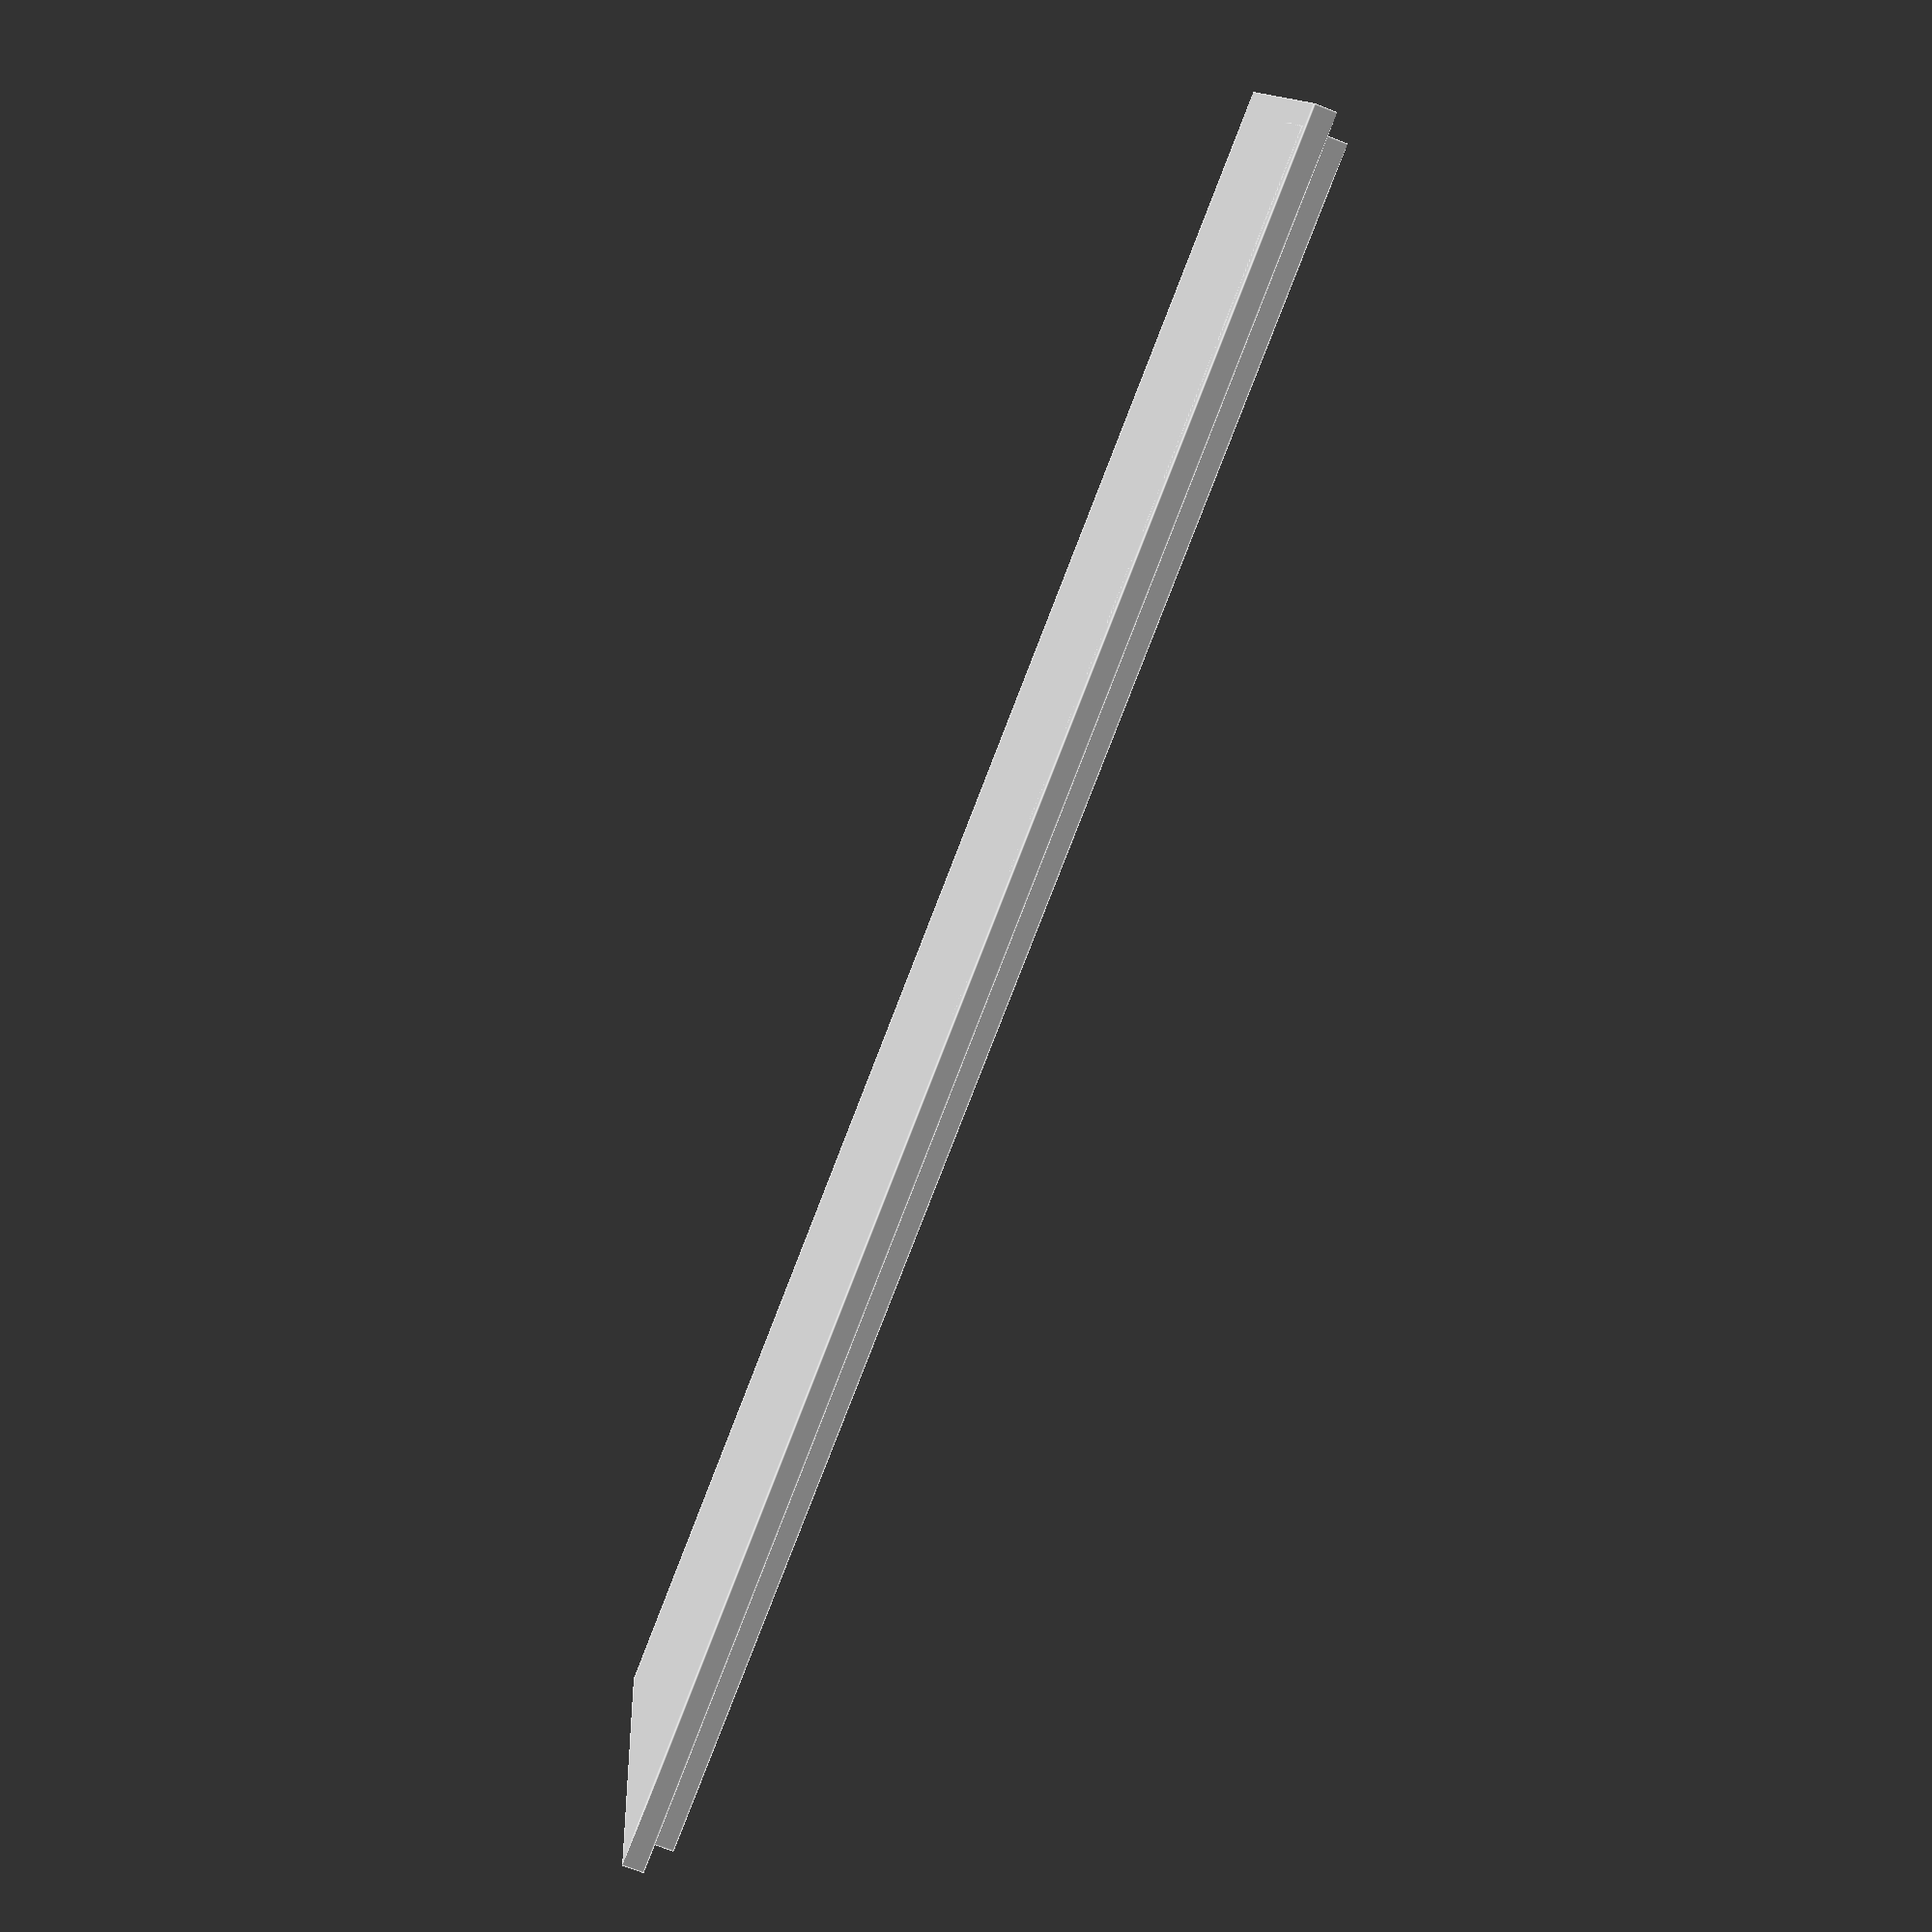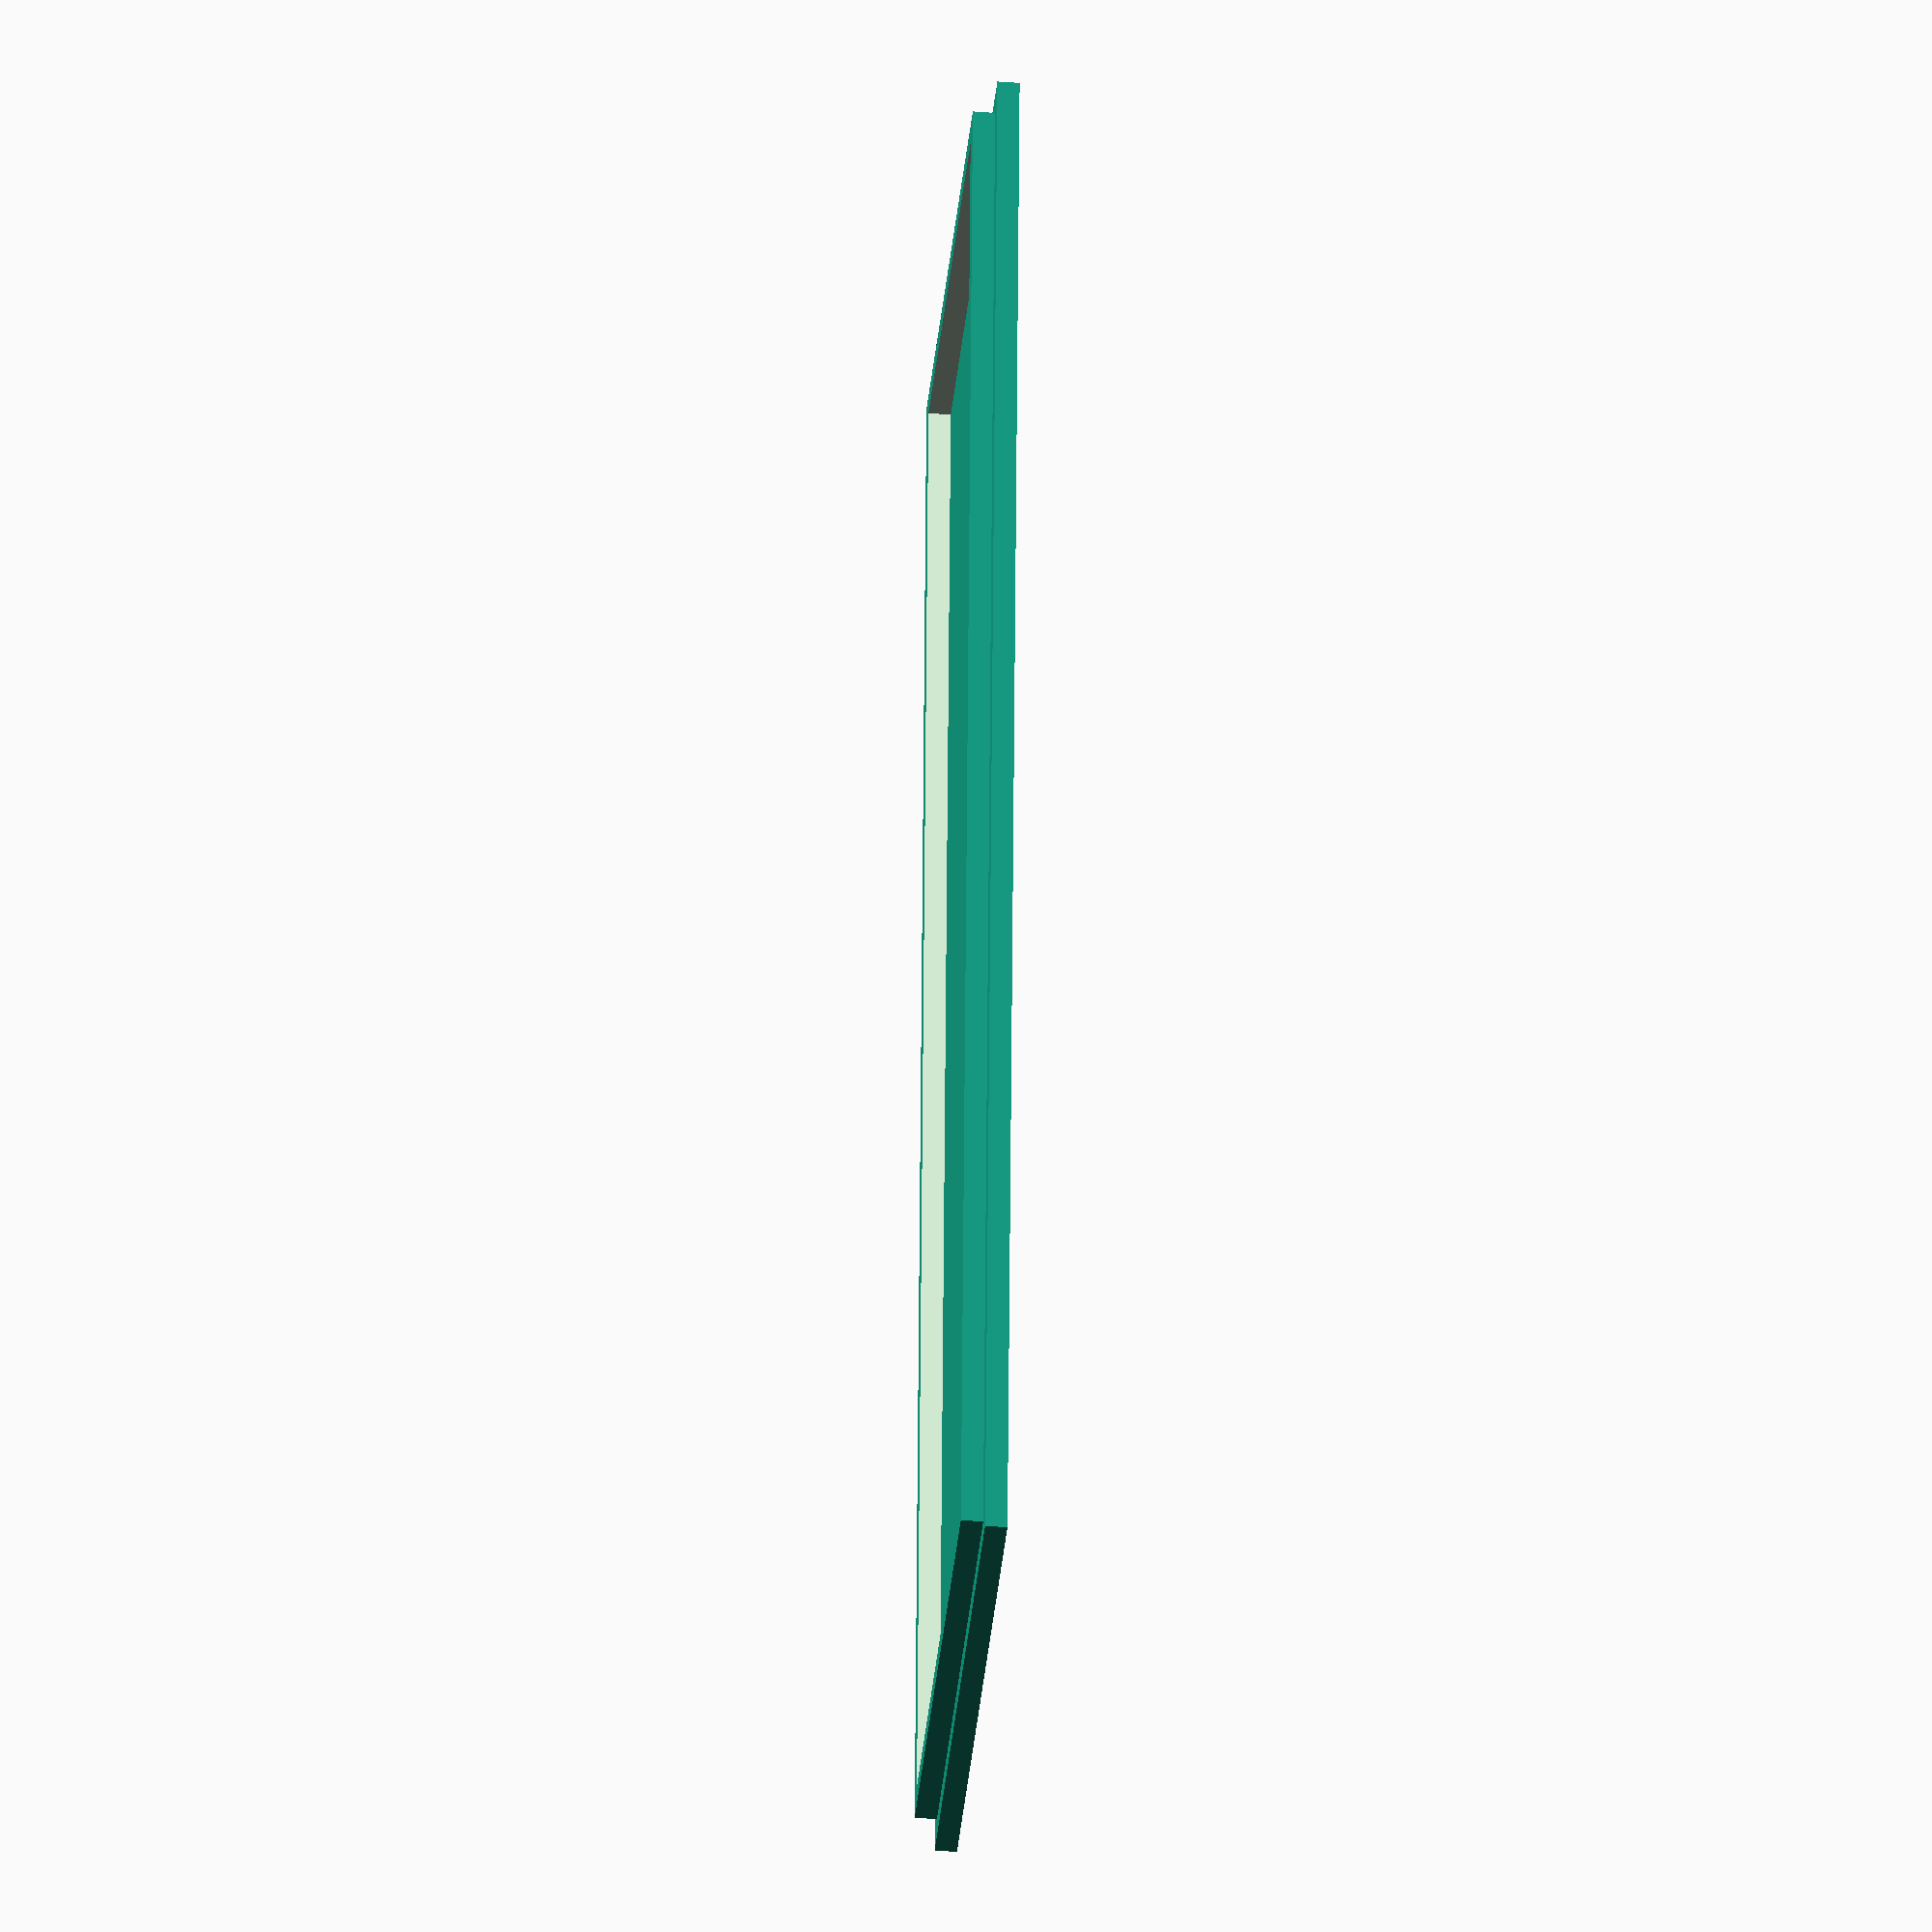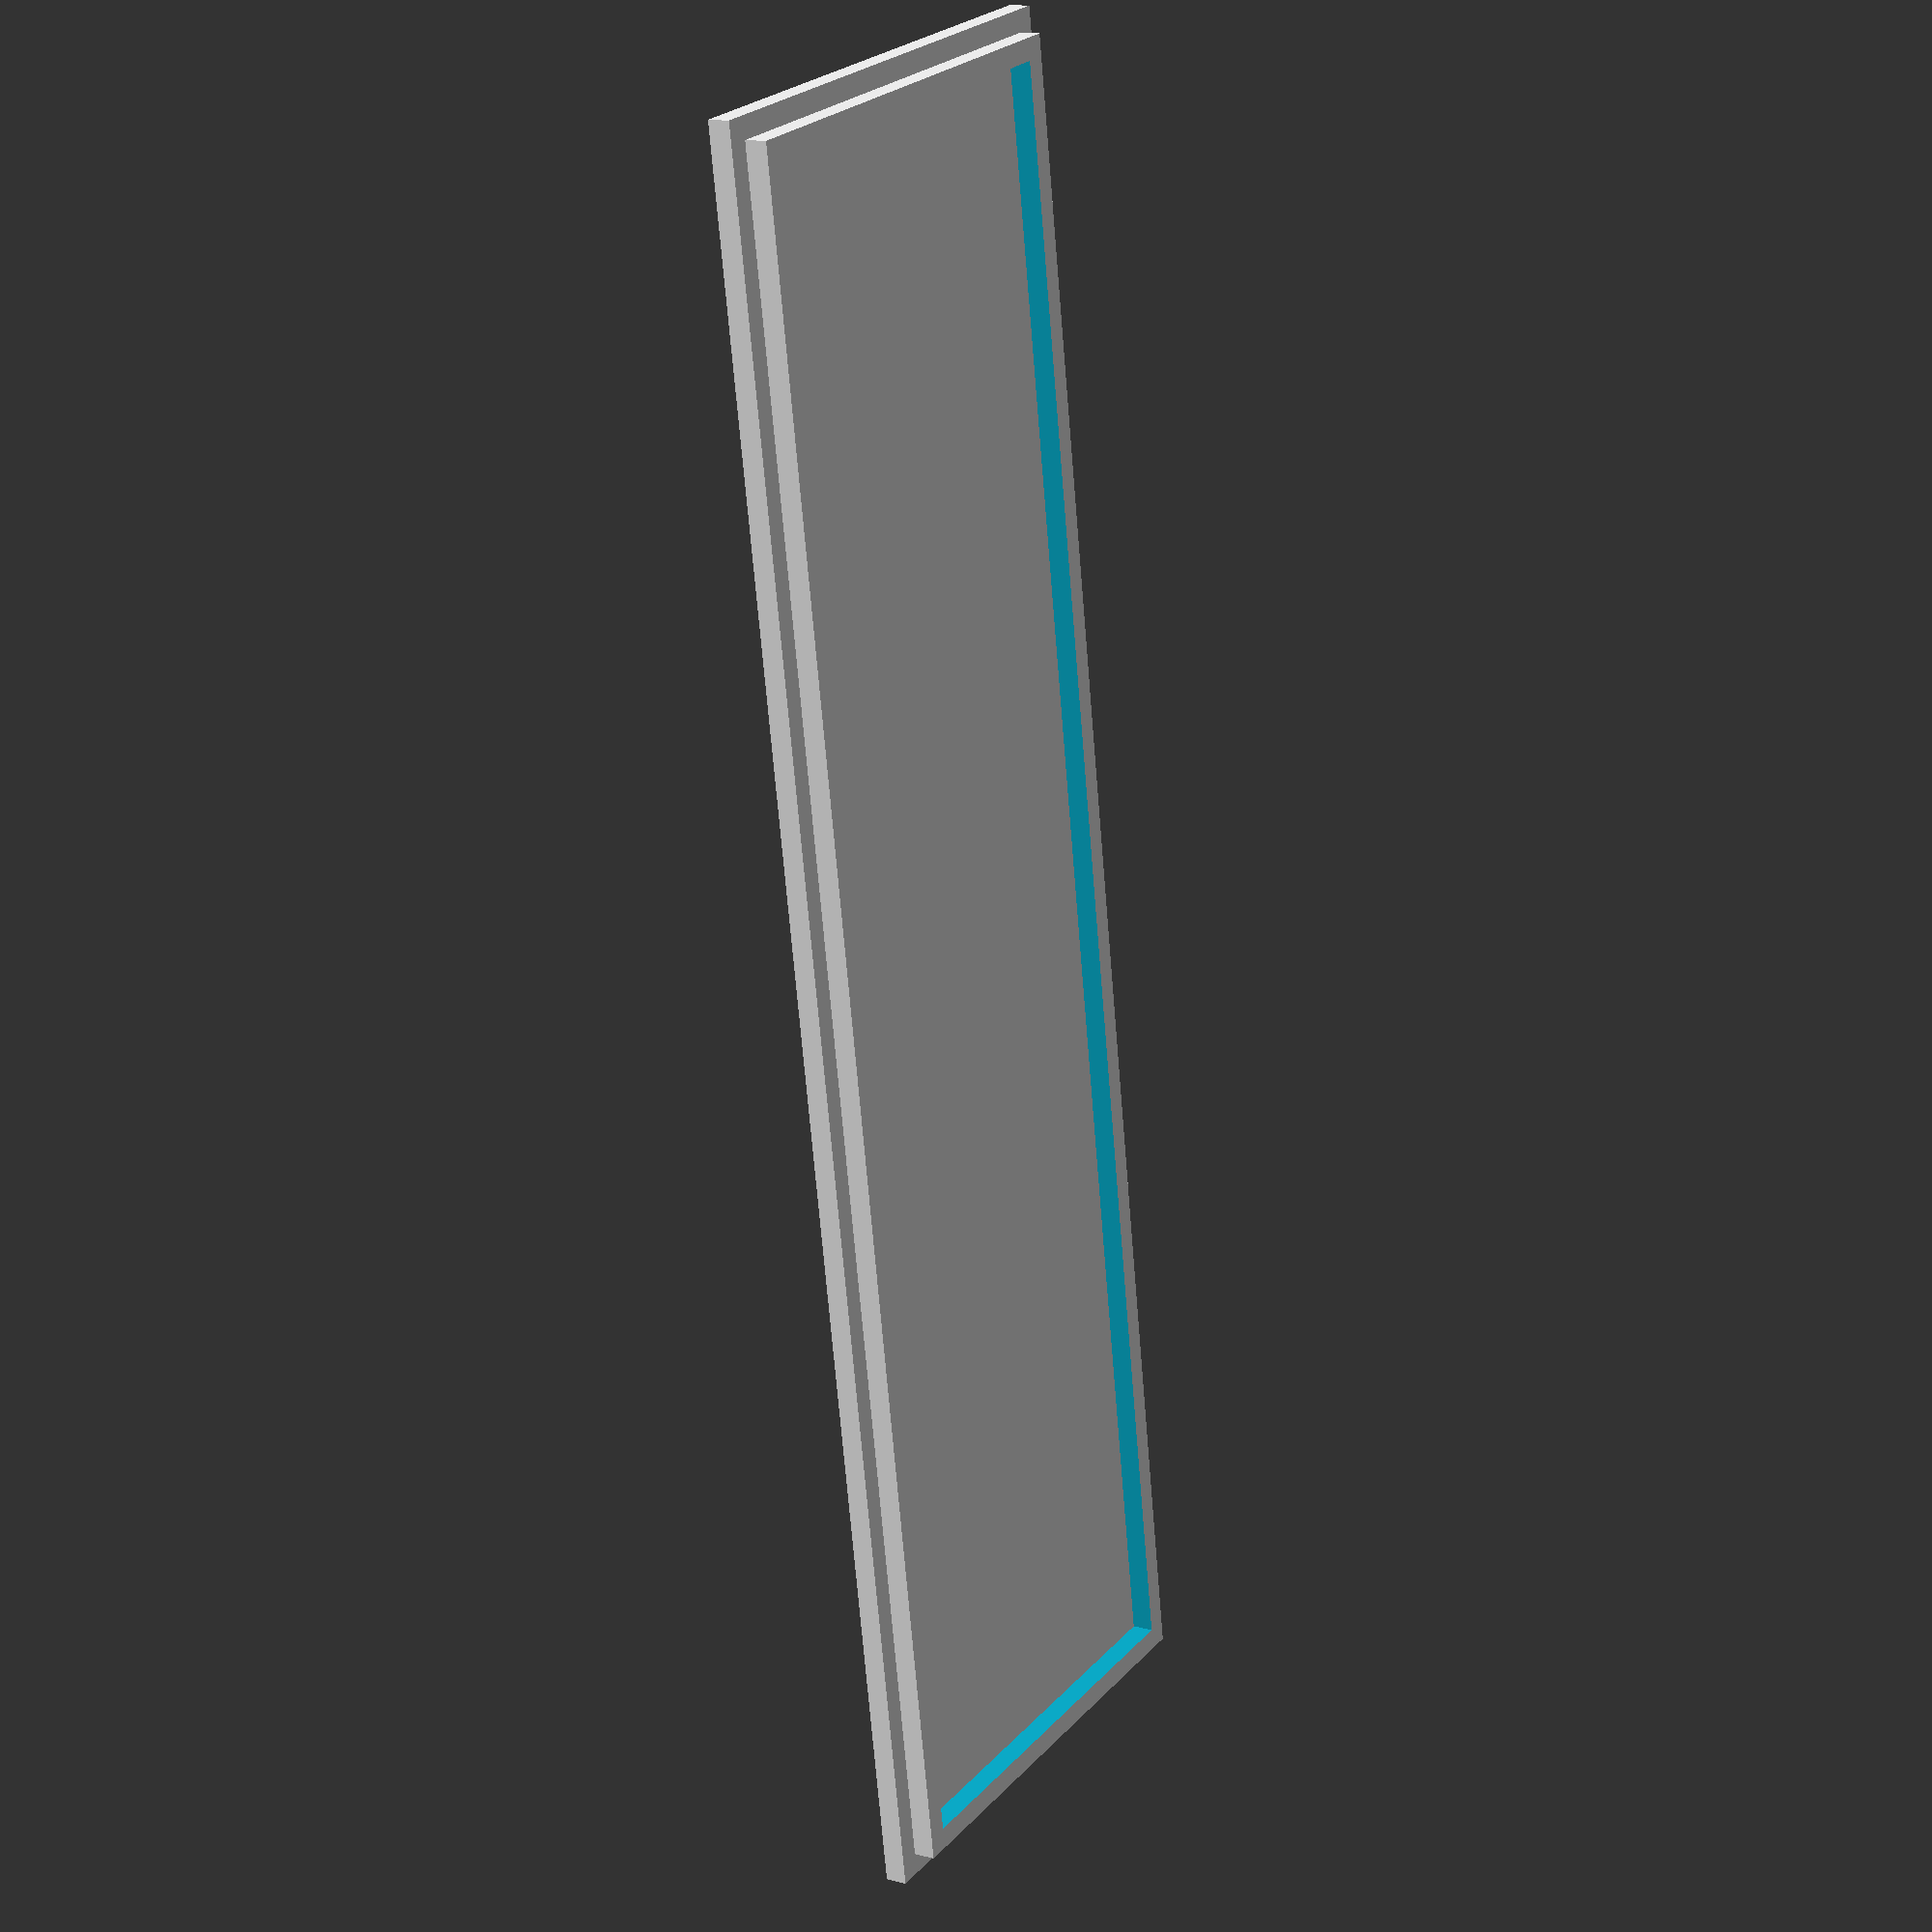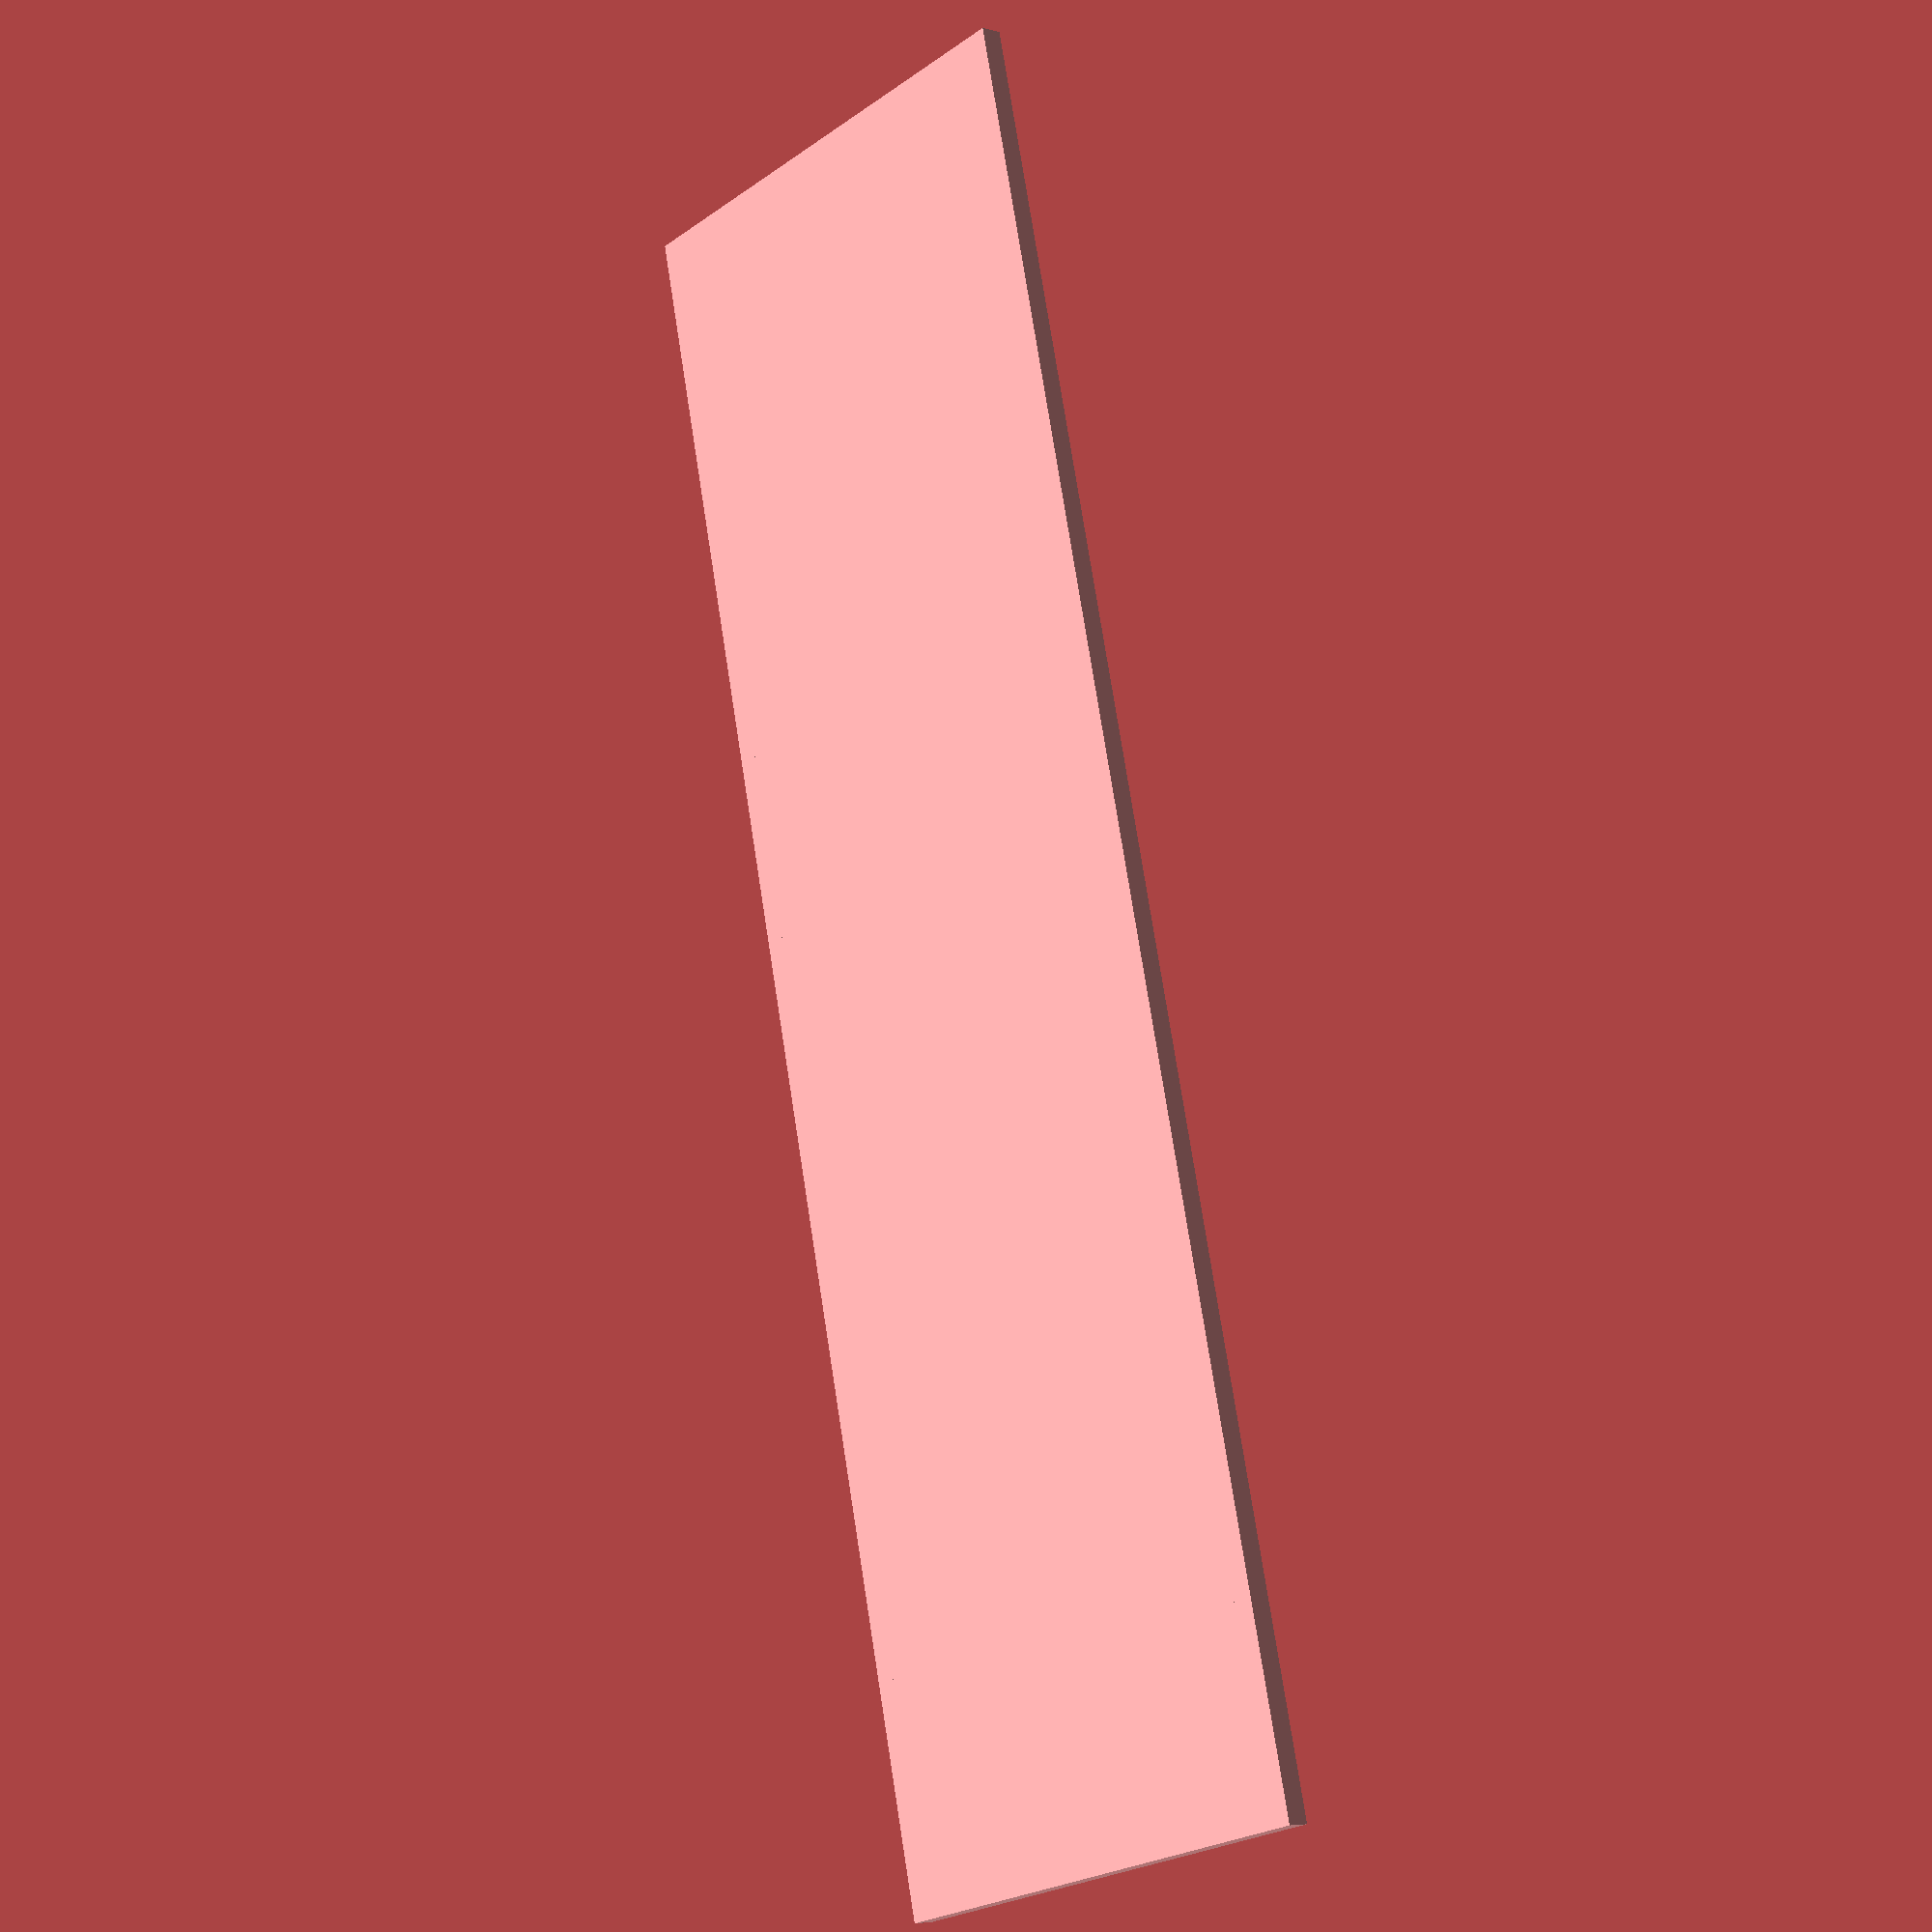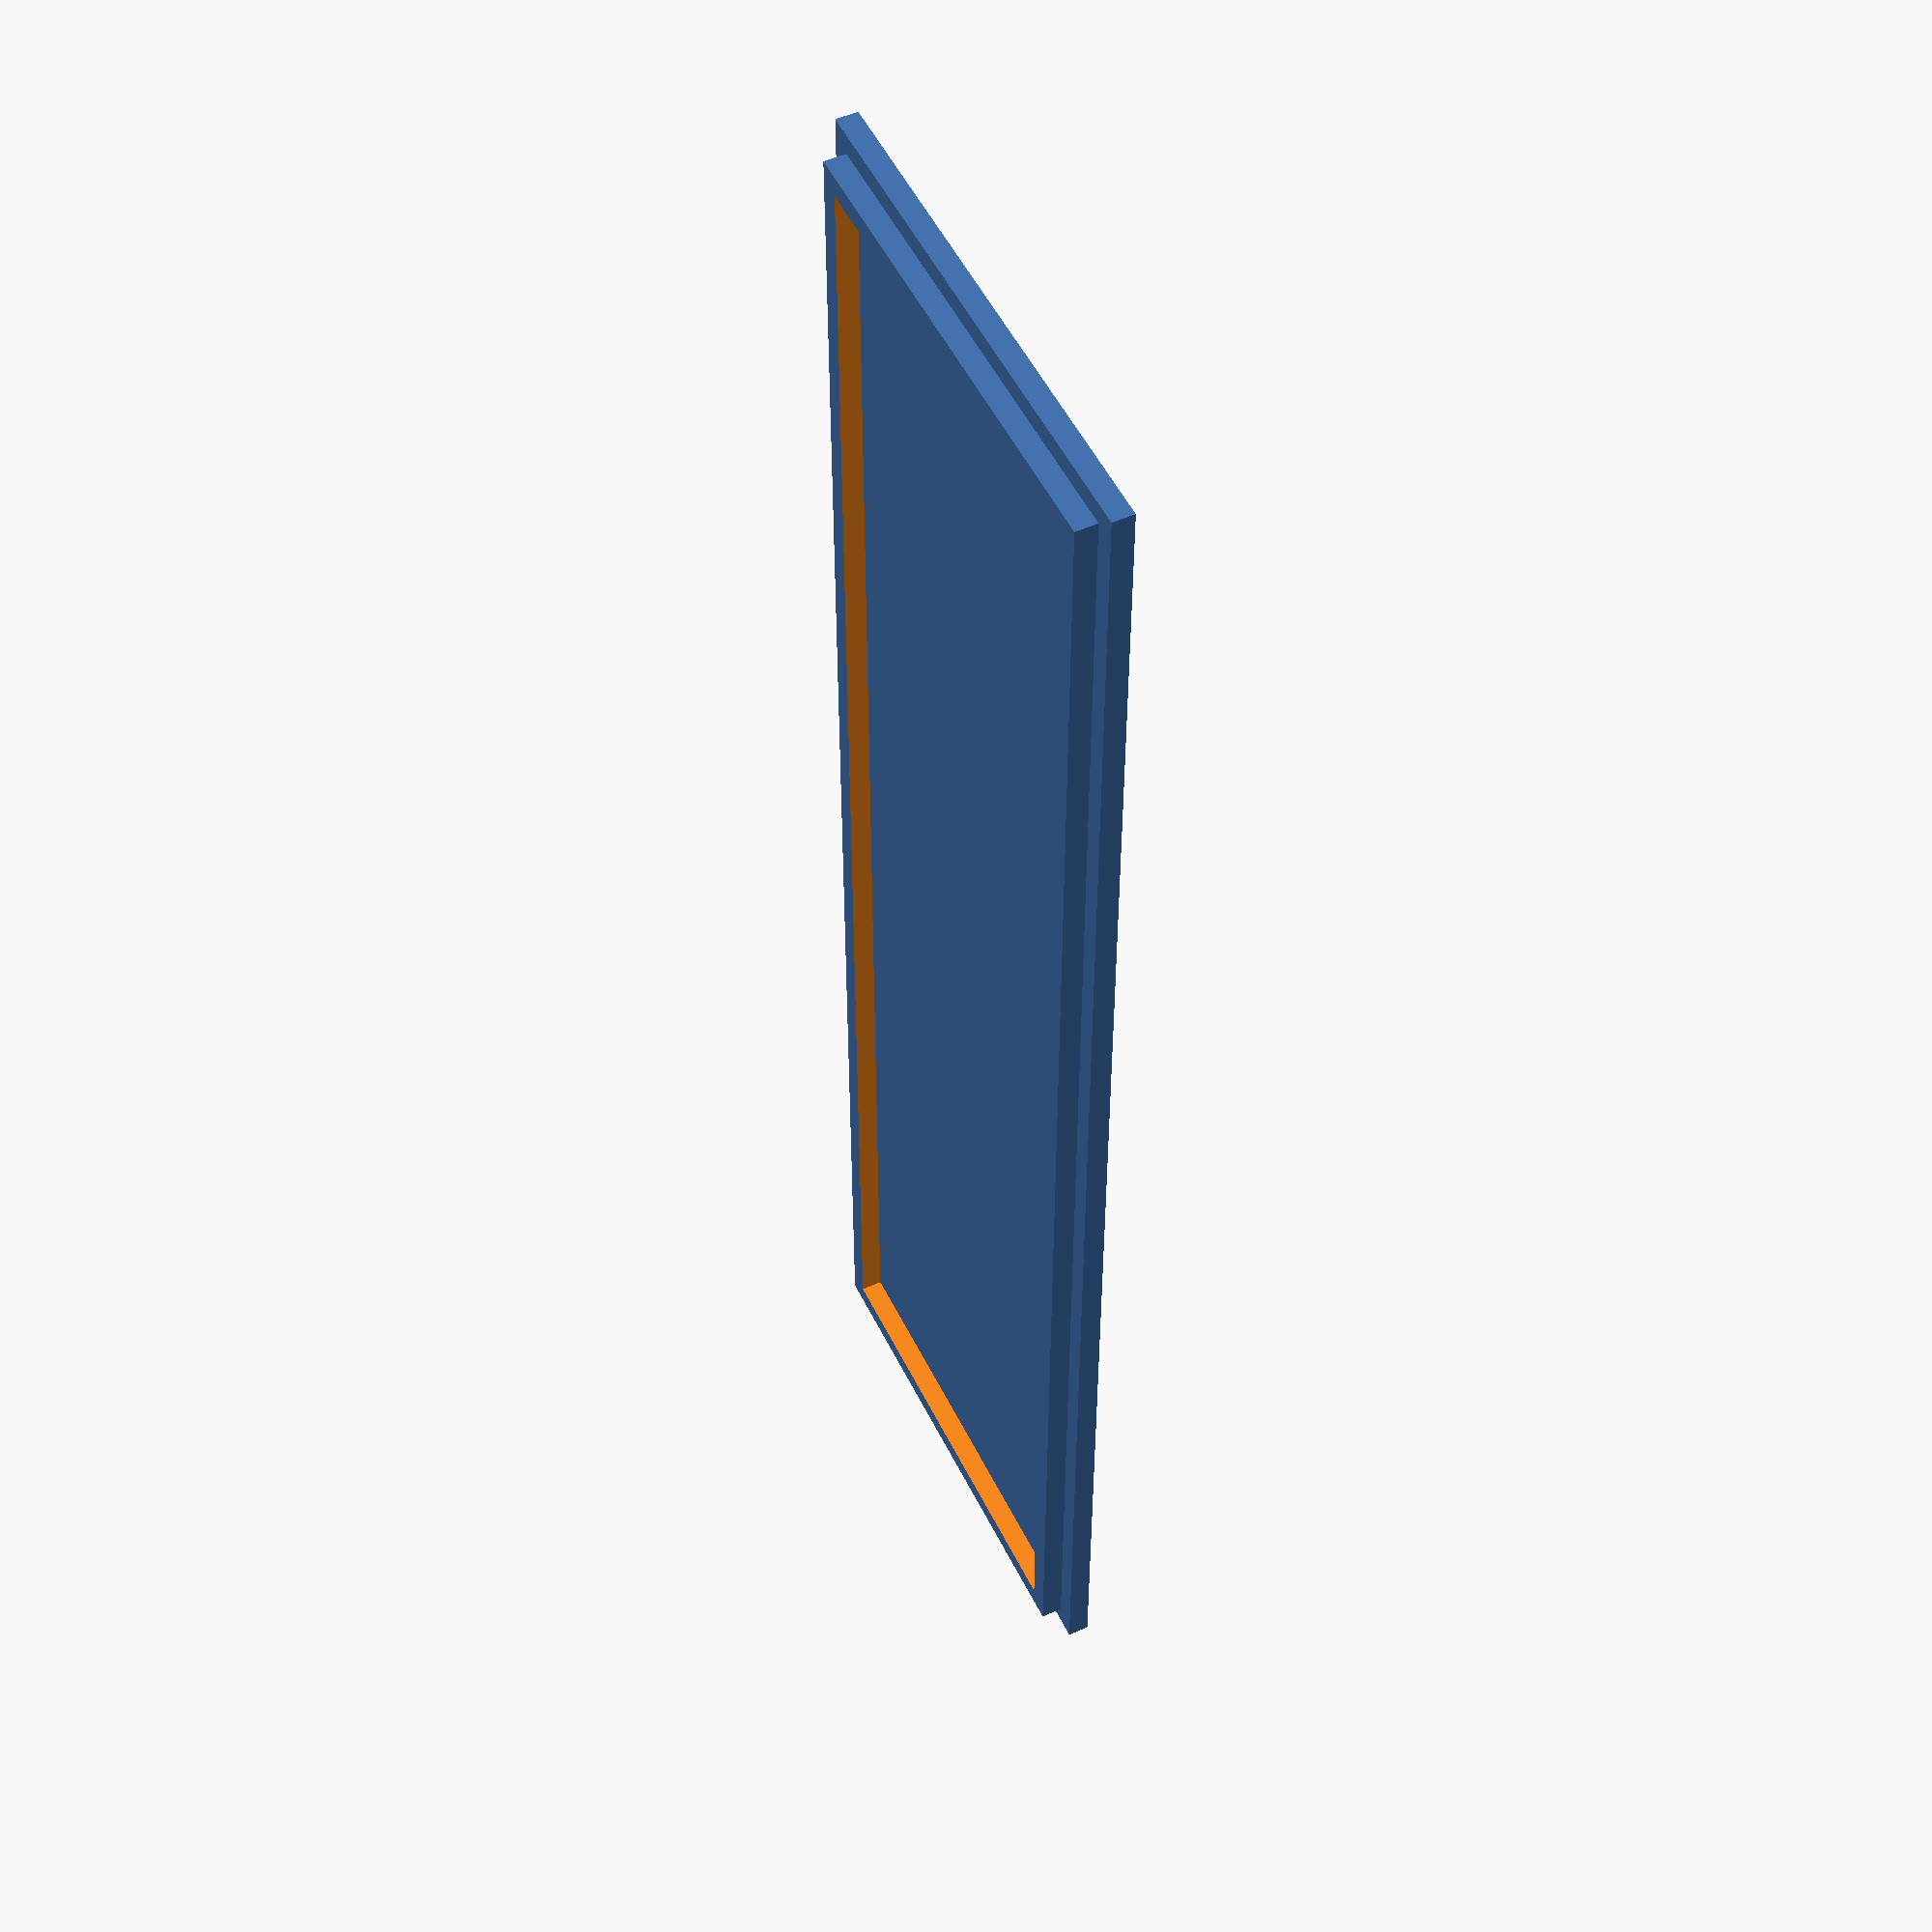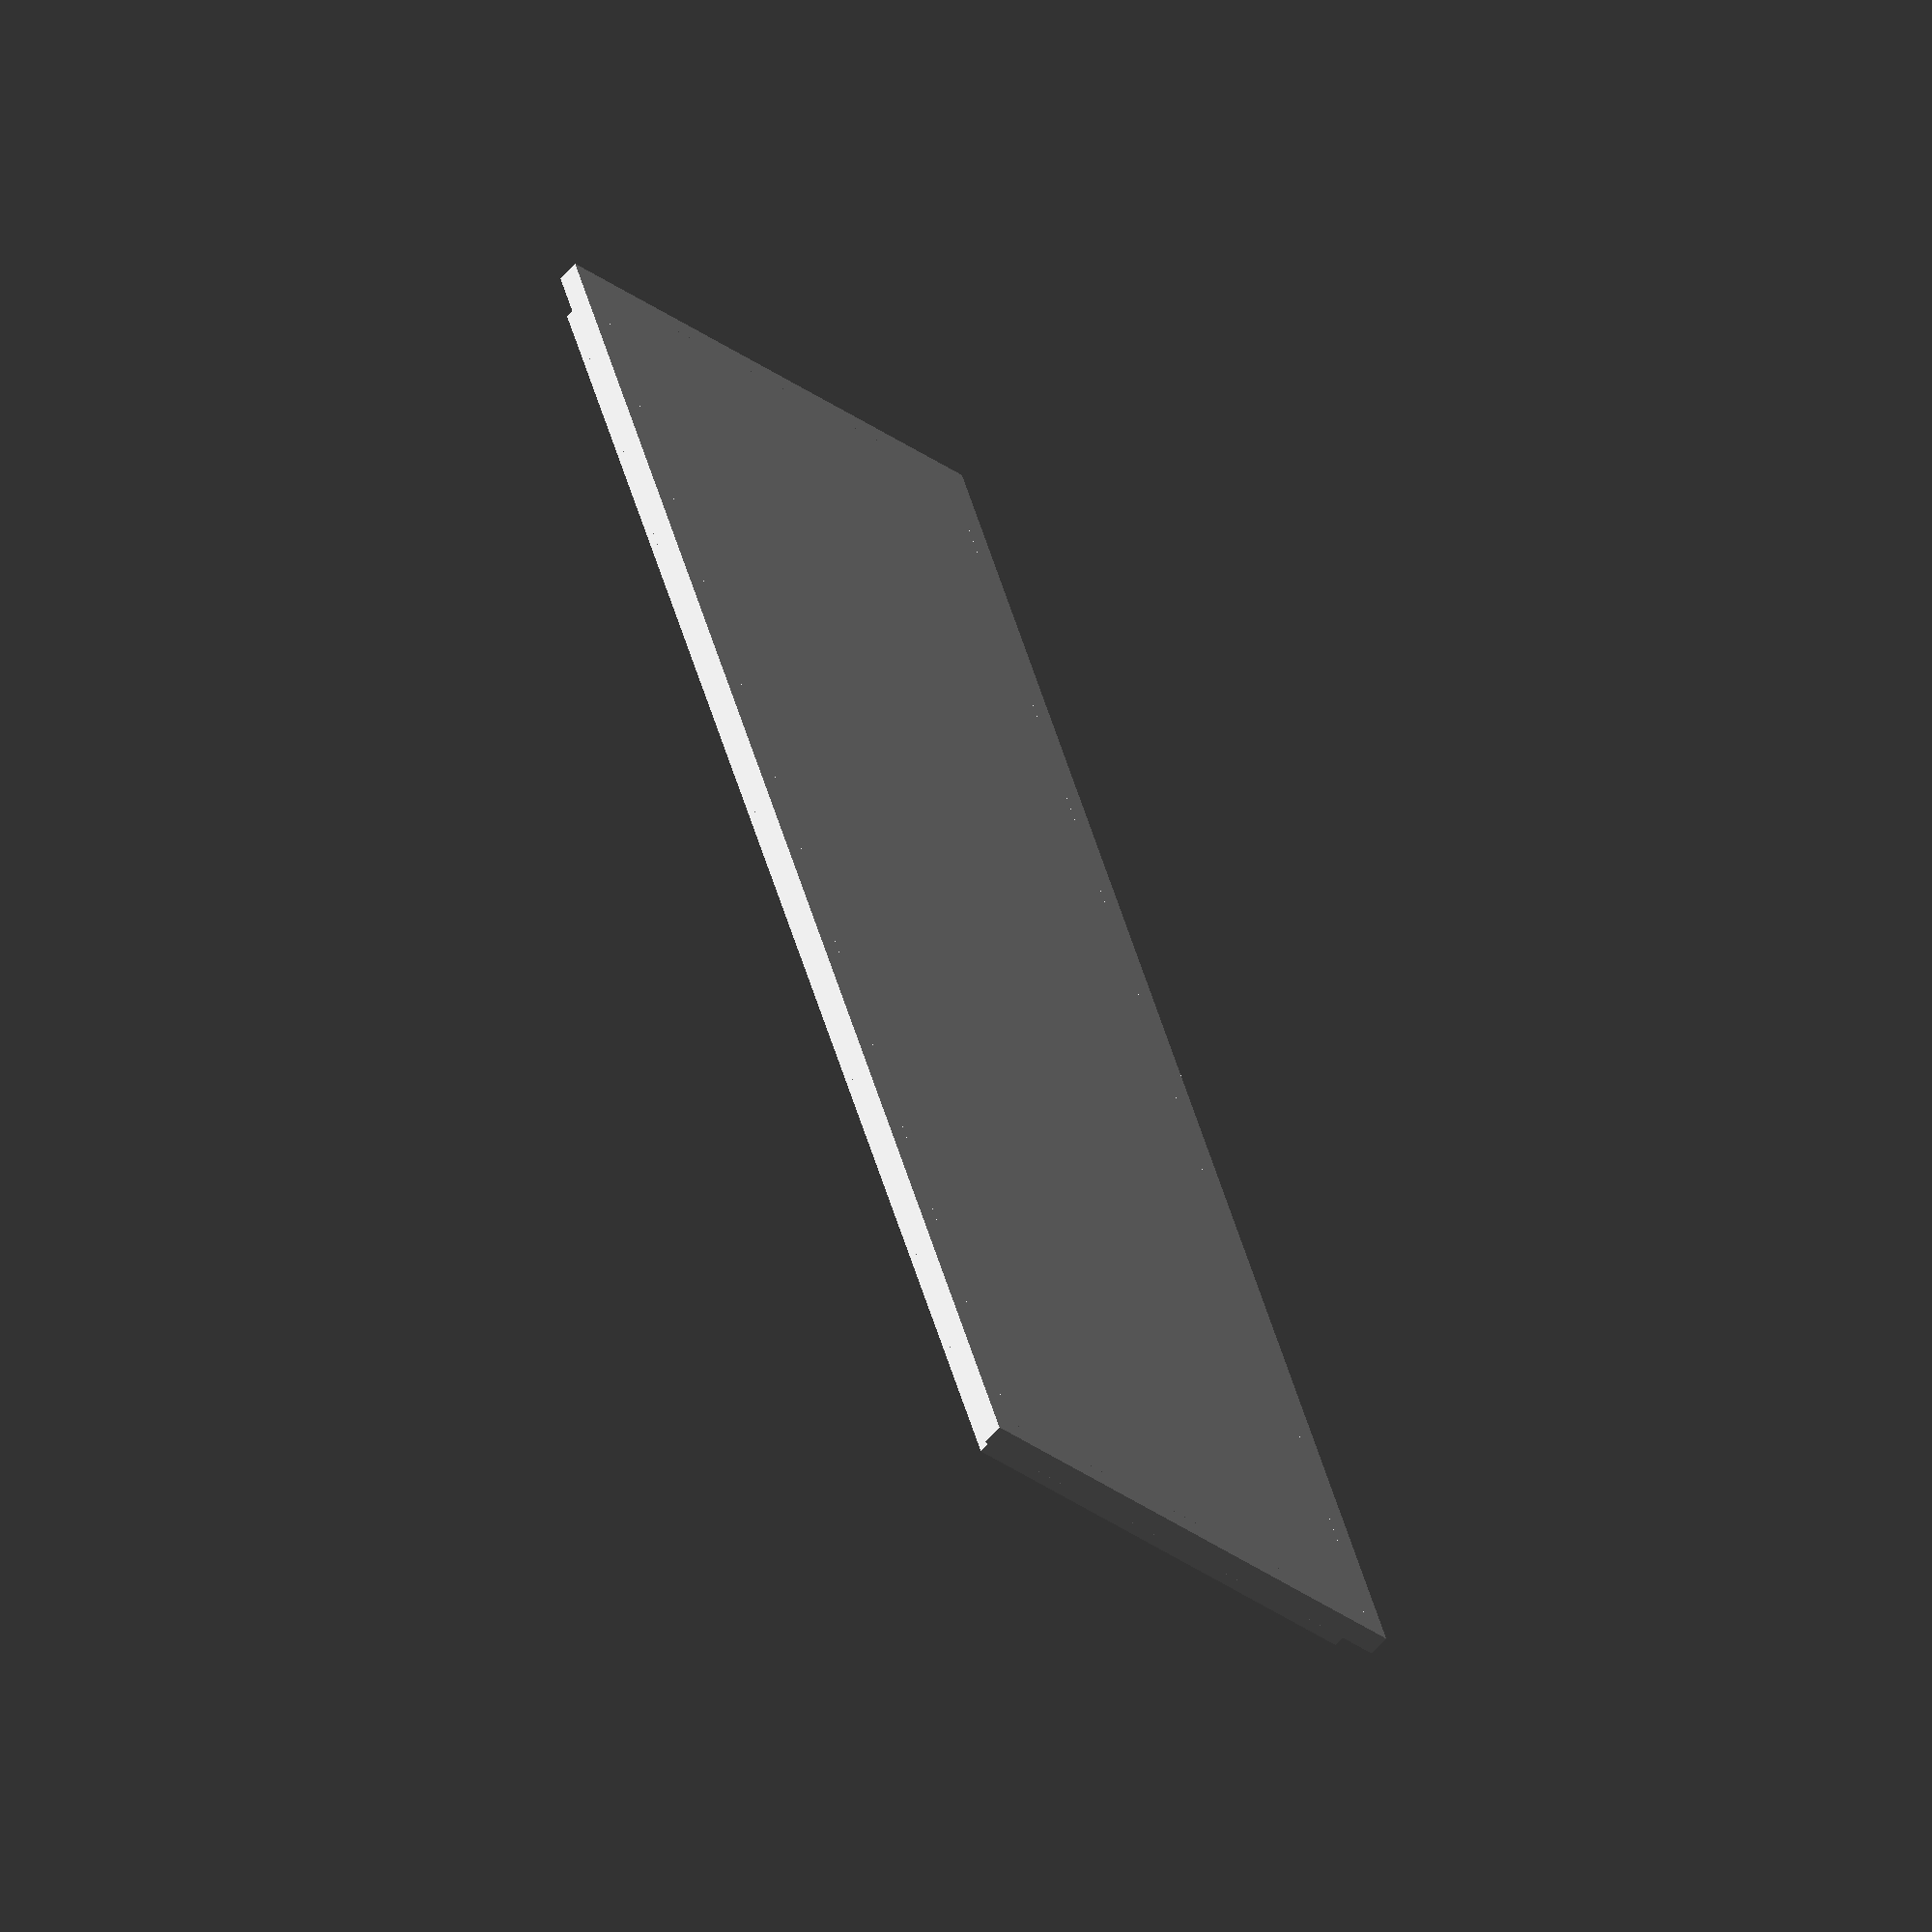
<openscad>
module mobo_shield() {
	union() {
		cube([48,162,2]);
		difference() {
			translate([2,2,0]) cube([44,158,4]);
			translate([4,4,1]) cube([40,154,6]);
		}
	}
}

mobo_shield();

</openscad>
<views>
elev=251.9 azim=277.3 roll=291.3 proj=p view=edges
elev=221.4 azim=184.1 roll=95.4 proj=o view=wireframe
elev=347.0 azim=350.8 roll=300.9 proj=p view=wireframe
elev=185.8 azim=13.4 roll=311.1 proj=p view=solid
elev=128.0 azim=180.3 roll=115.9 proj=p view=wireframe
elev=60.8 azim=198.0 roll=139.1 proj=o view=wireframe
</views>
